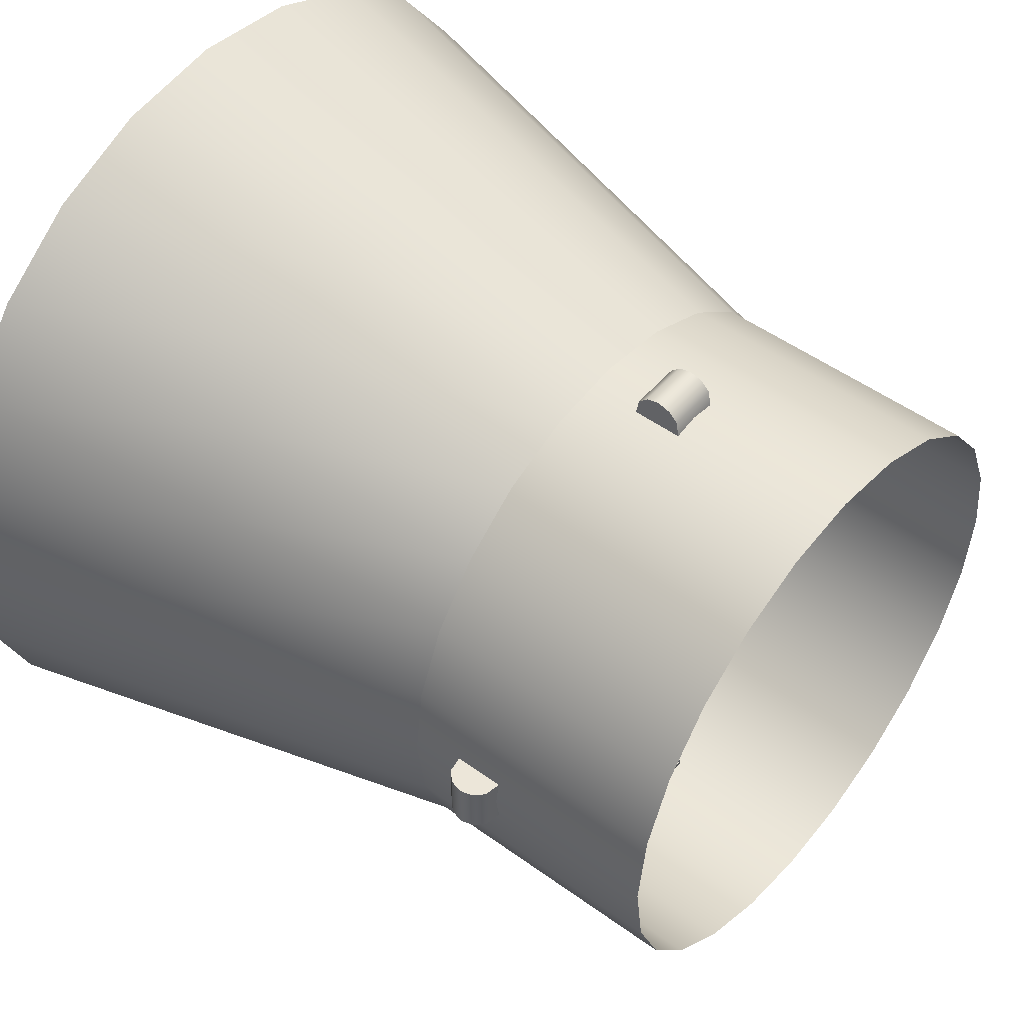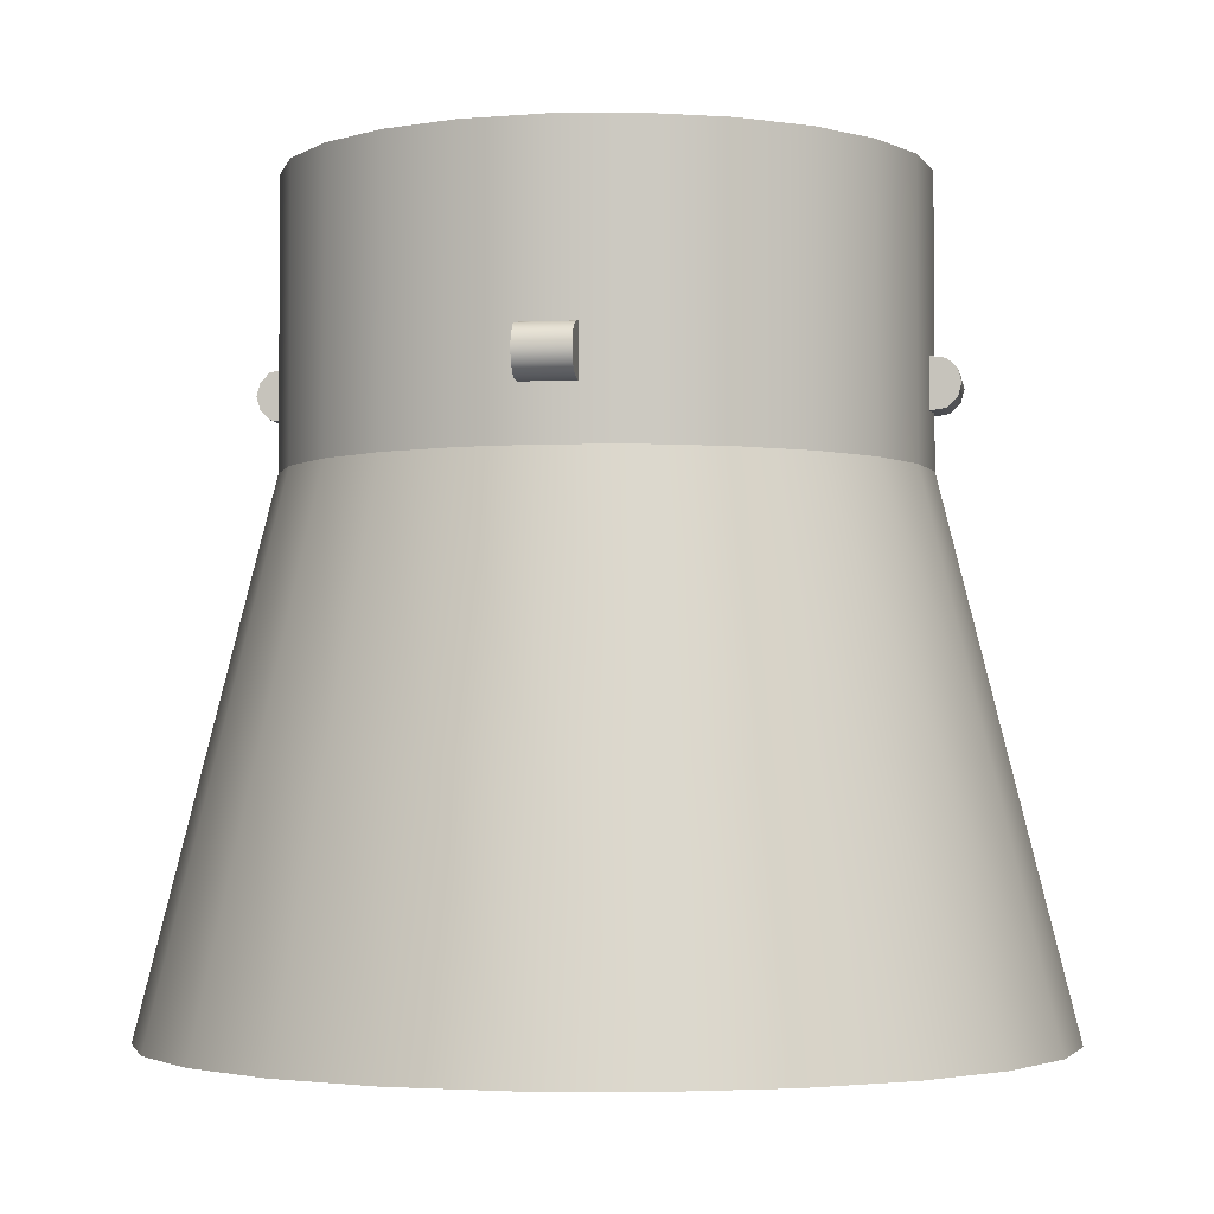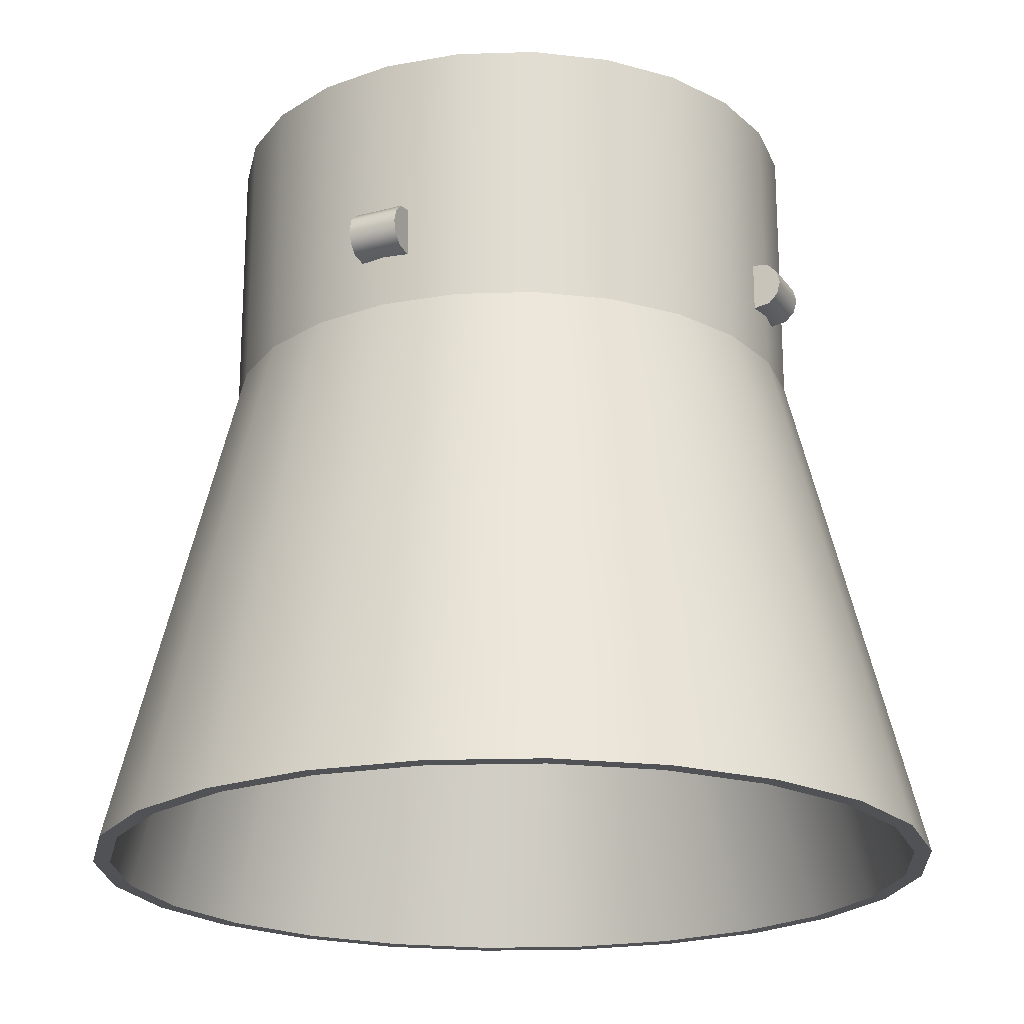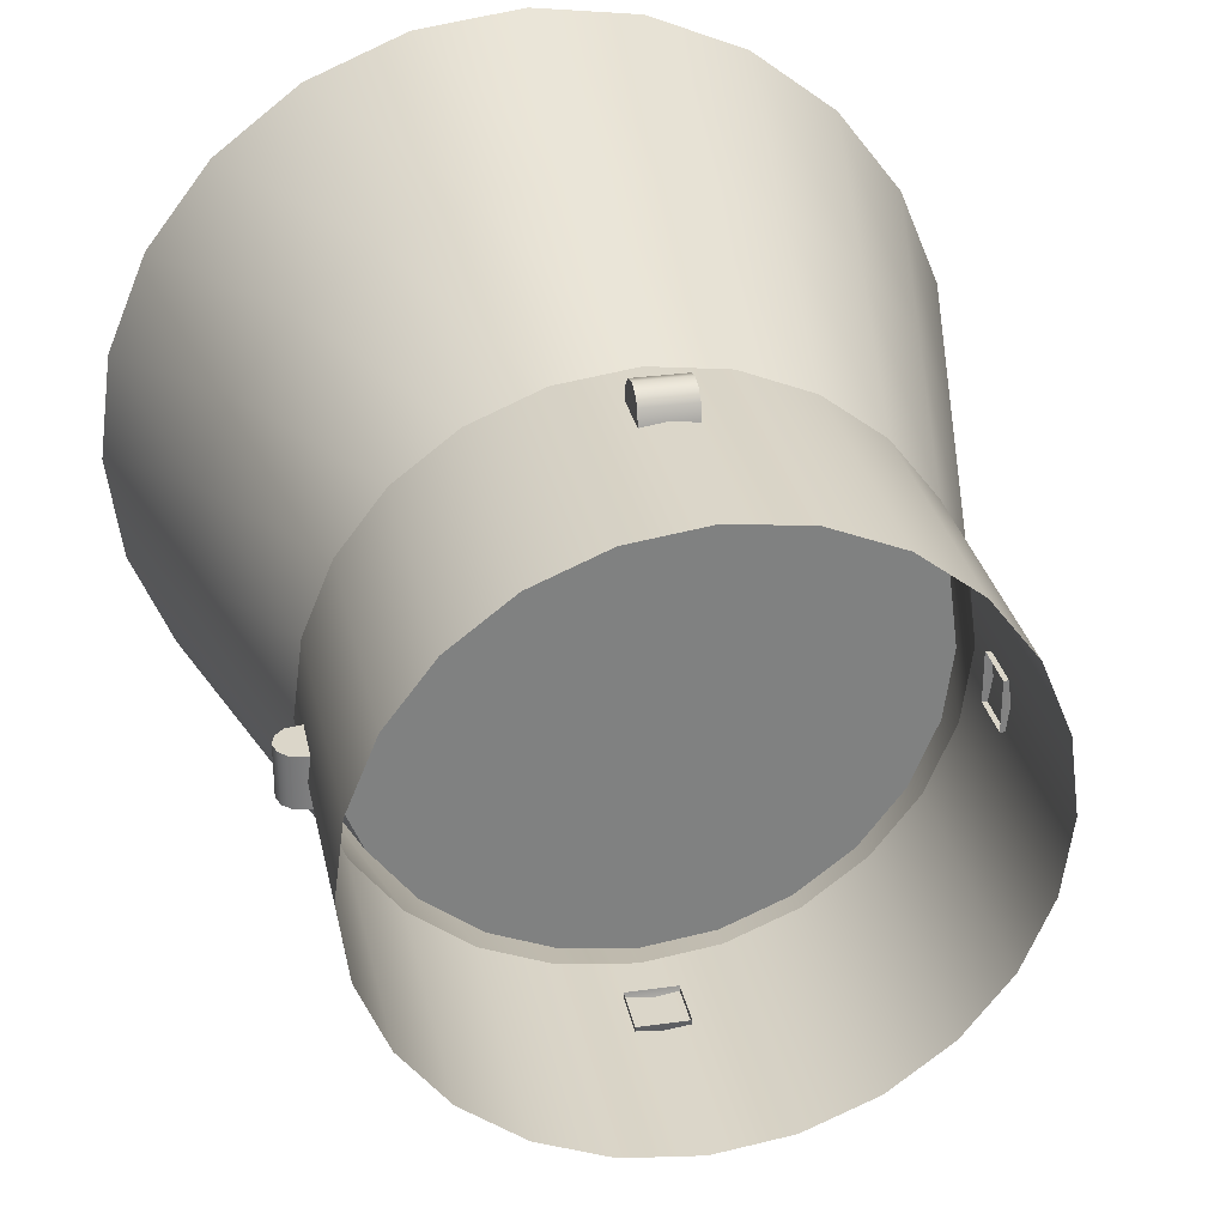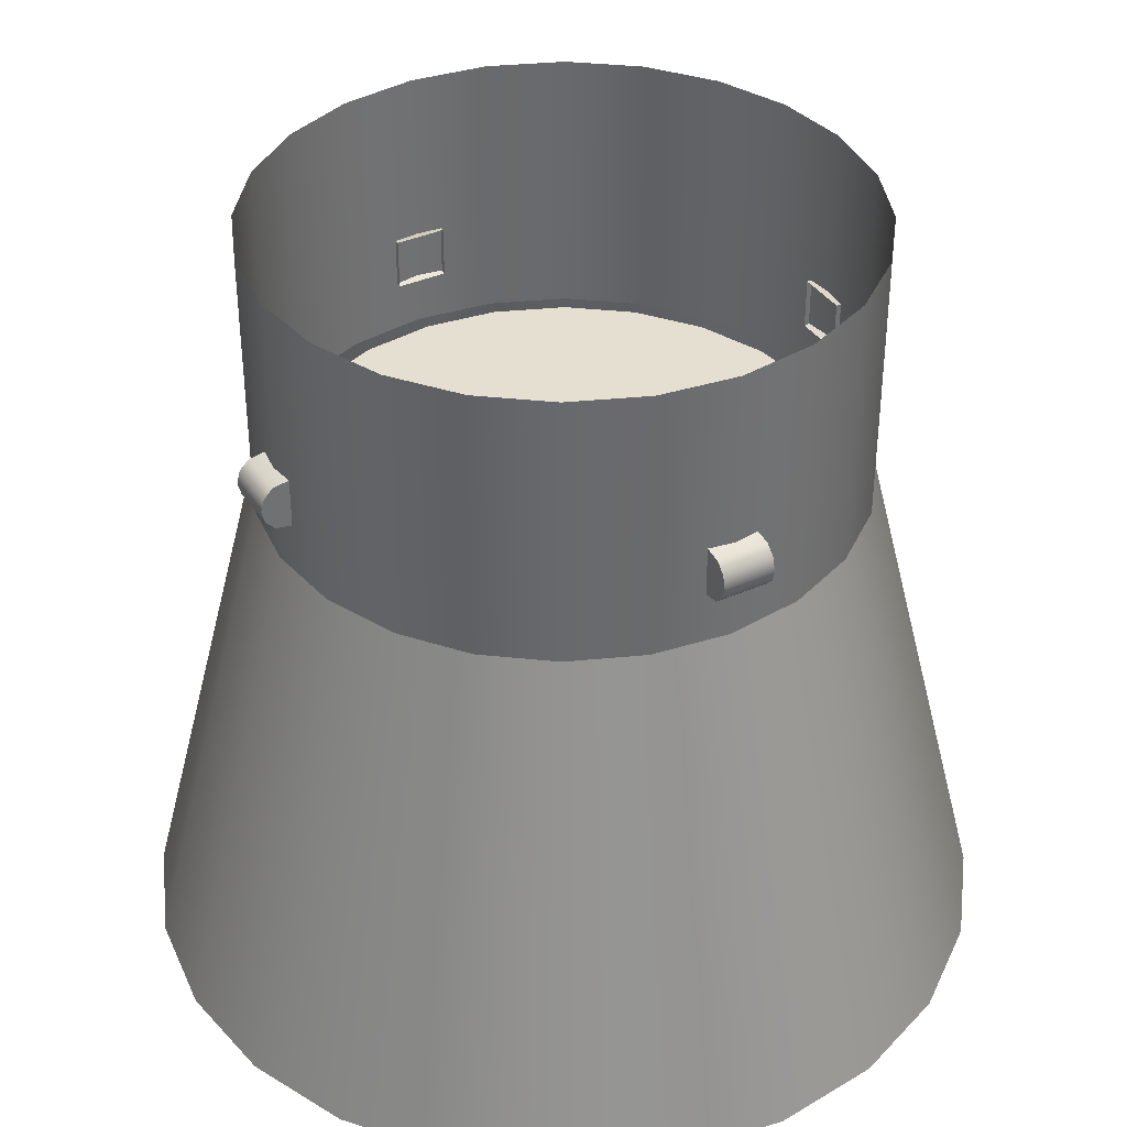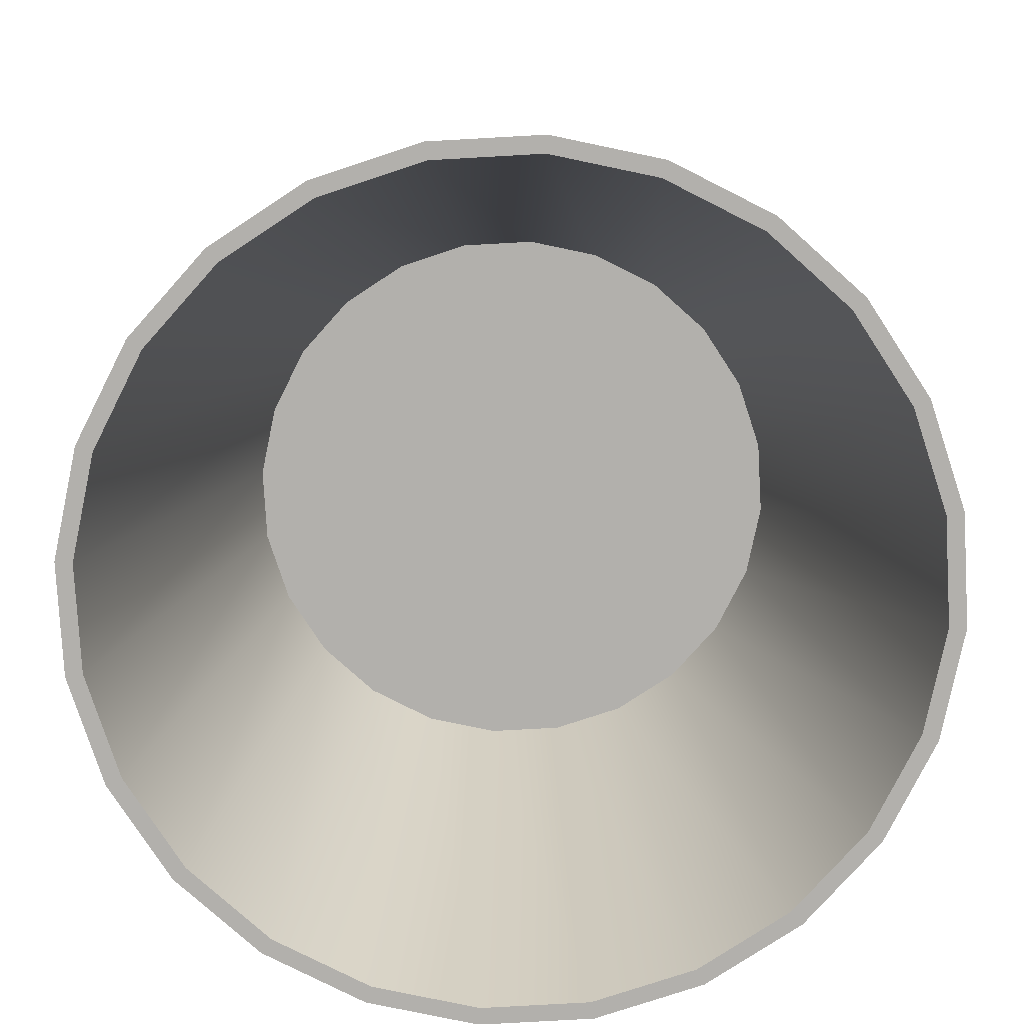
<metadata>
{"format":"obj","ext":"obj","renderer":"f3d","projection":"perspective","resolution":1024,"background":"white","views":[{"elev":49.5,"azim":128.8,"up":"+Z"},{"elev":-2.7,"azim":99.5,"up":"+Y"},{"elev":-20.9,"azim":115.7,"up":"+Y"},{"elev":30.1,"azim":168.4,"up":"+Z"},{"elev":37.3,"azim":-29.7,"up":"+Y"},{"elev":-78.6,"azim":55.7,"up":"+Y"}]}
</metadata>
<code>
o nozzle
v 0.4375 0.025 1.835e-15
v 0.4226 0.025 0.1132
v 0.3789 0.025 0.2188
v 0.3094 0.025 0.3094
v 0.2188 0.025 0.3789
v 0.1132 0.025 0.4226
v -1.389e-10 0.025 0.4375
v -0.1132 0.025 0.4226
v -0.2188 0.025 0.3789
v -0.3094 0.025 0.3094
v -0.3789 0.025 0.2188
v -0.4226 0.025 0.1132
v -0.4375 0.025 1.889e-15
v -0.4226 0.025 -0.1132
v -0.3789 0.025 -0.2188
v -0.3094 0.025 -0.3094
v -0.2188 0.025 -0.3789
v -0.1132 0.025 -0.4226
v -1.389e-10 0.025 -0.4375
v 0.1132 0.025 -0.4226
v 0.2188 0.025 -0.3789
v 0.3094 0.025 -0.3094
v 0.3789 0.025 -0.2188
v 0.4226 0.025 -0.1132
v 0.4226 -0.375 -0.1132
v 0.4375 -0.375 1.835e-15
v 0.4226 -0.375 0.1132
v 0.3789 -0.375 0.2188
v 0.3094 -0.375 0.3094
v 0.2188 -0.375 0.3789
v 0.1132 -0.375 0.4226
v -1.389e-10 -0.375 0.4375
v -0.1132 -0.375 0.4226
v -0.2188 -0.375 0.3789
v -0.3094 -0.375 0.3094
v -0.3789 -0.375 0.2188
v -0.4226 -0.375 0.1132
v -0.4375 -0.375 1.889e-15
v -0.4226 -0.375 -0.1132
v -0.3789 -0.375 -0.2188
v -0.3094 -0.375 -0.3094
v -0.2188 -0.375 -0.3789
v -0.1132 -0.375 -0.4226
v -1.389e-10 -0.375 -0.4375
v 0.1132 -0.375 -0.4226
v 0.2188 -0.375 -0.3789
v 0.3094 -0.375 -0.3094
v 0.3789 -0.375 -0.2188
v 0.6037 -1.125 -0.1618
v 0.625 -1.125 2.545e-15
v 0.6037 -1.125 0.1618
v 0.5413 -1.125 0.3125
v 0.4419 -1.125 0.4419
v 0.3125 -1.125 0.5413
v 0.1618 -1.125 0.6037
v -5.556e-10 -1.125 0.625
v -0.1618 -1.125 0.6037
v -0.3125 -1.125 0.5413
v -0.4419 -1.125 0.4419
v -0.5413 -1.125 0.3125
v -0.6037 -1.125 0.1618
v -0.625 -1.125 2.621e-15
v -0.6037 -1.125 -0.1618
v -0.5413 -1.125 -0.3125
v -0.4419 -1.125 -0.4419
v -0.3125 -1.125 -0.5413
v -0.1618 -1.125 -0.6037
v -5.556e-10 -1.125 -0.625
v 0.1618 -1.125 -0.6037
v 0.3125 -1.125 -0.5413
v 0.4419 -1.125 -0.4419
v 0.5413 -1.125 -0.3125
v 0.5796 -1.125 -0.1553
v 0.6 -1.125 2.452e-15
v 0.5796 -1.125 0.1553
v 0.5196 -1.125 0.3
v 0.4243 -1.125 0.4243
v 0.3 -1.125 0.5196
v 0.1553 -1.125 0.5796
v -5e-10 -1.125 0.6
v -0.1553 -1.125 0.5796
v -0.3 -1.125 0.5196
v -0.4243 -1.125 0.4243
v -0.5196 -1.125 0.3
v -0.5796 -1.125 0.1553
v -0.6 -1.125 2.525e-15
v -0.5796 -1.125 -0.1553
v -0.5196 -1.125 -0.3
v -0.4243 -1.125 -0.4243
v -0.3 -1.125 -0.5196
v -0.1553 -1.125 -0.5796
v -5e-10 -1.125 -0.6
v 0.1553 -1.125 -0.5796
v 0.3 -1.125 -0.5196
v 0.4243 -1.125 -0.4243
v 0.5196 -1.125 -0.3
v 0.3984 -0.375 -0.1068
v 0.4125 -0.375 1.76e-15
v 0.3984 -0.375 0.1068
v 0.3572 -0.375 0.2062
v 0.2917 -0.375 0.2917
v 0.2062 -0.375 0.3572
v 0.1068 -0.375 0.3984
v -8.334e-11 -0.375 0.4125
v -0.1068 -0.375 0.3984
v -0.2062 -0.375 0.3572
v -0.2917 -0.375 0.2917
v -0.3572 -0.375 0.2062
v -0.3984 -0.375 0.1068
v -0.4125 -0.375 1.81e-15
v -0.3984 -0.375 -0.1068
v -0.3572 -0.375 -0.2062
v -0.2917 -0.375 -0.2917
v -0.2062 -0.375 -0.3572
v -0.1068 -0.375 -0.3984
v -8.334e-11 -0.375 -0.4125
v 0.1068 -0.375 -0.3984
v 0.2062 -0.375 -0.3572
v 0.2917 -0.375 -0.2917
v 0.3572 -0.375 -0.2062
v 7.656e-10 -0.375 2.036e-16
v 0.4601 -0.75 -0.2656
v 0.3757 -0.75 -0.3757
v 0.2656 -0.75 -0.4601
v 0.1375 -0.75 -0.5131
v -3.472e-10 -0.75 -0.5312
v -0.1375 -0.75 -0.5131
v -0.2656 -0.75 -0.4601
v -0.3757 -0.75 -0.3757
v -0.4601 -0.75 -0.2656
v -0.5131 -0.75 -0.1375
v -0.5312 -0.75 2.255e-15
v -0.5131 -0.75 0.1375
v -0.4601 -0.75 0.2656
v -0.3757 -0.75 0.3757
v -0.2656 -0.75 0.4601
v -0.1375 -0.75 0.5131
v -3.472e-10 -0.75 0.5312
v 0.1375 -0.75 0.5131
v 0.2656 -0.75 0.4601
v 0.3757 -0.75 0.3757
v 0.4601 -0.75 0.2656
v 0.5131 -0.75 0.1375
v 0.5312 -0.75 2.19e-15
v 0.5131 -0.75 -0.1375
v 0.425 -0.225 0.0375
v 0.4562 -0.23 0.0375
v 0.47 -0.2437 0.0375
v 0.475 -0.2625 0.0375
v 0.47 -0.2812 0.0375
v 0.4562 -0.295 0.0375
v 0.425 -0.3 0.0375
v 0.425 -0.225 -0.0375
v 0.4562 -0.23 -0.0375
v 0.47 -0.2437 -0.0375
v 0.475 -0.2625 -0.0375
v 0.47 -0.2812 -0.0375
v 0.4562 -0.295 -0.0375
v 0.425 -0.3 -0.0375
v -0.425 -0.225 -0.0375
v -0.4562 -0.23 -0.0375
v -0.47 -0.2437 -0.0375
v -0.475 -0.2625 -0.0375
v -0.47 -0.2812 -0.0375
v -0.4562 -0.295 -0.0375
v -0.425 -0.3 -0.0375
v -0.425 -0.225 0.0375
v -0.4562 -0.23 0.0375
v -0.47 -0.2437 0.0375
v -0.475 -0.2625 0.0375
v -0.47 -0.2812 0.0375
v -0.4562 -0.295 0.0375
v -0.425 -0.3 0.0375
v -0.0375 -0.225 0.425
v -0.0375 -0.23 0.4562
v -0.0375 -0.2437 0.47
v -0.0375 -0.2625 0.475
v -0.0375 -0.2812 0.47
v -0.0375 -0.295 0.4562
v -0.0375 -0.3 0.425
v 0.0375 -0.225 0.425
v 0.0375 -0.23 0.4562
v 0.0375 -0.2437 0.47
v 0.0375 -0.2625 0.475
v 0.0375 -0.2812 0.47
v 0.0375 -0.295 0.4562
v 0.0375 -0.3 0.425
v 0.0375 -0.225 -0.425
v 0.0375 -0.23 -0.4562
v 0.0375 -0.2437 -0.47
v 0.0375 -0.2625 -0.475
v 0.0375 -0.2812 -0.47
v 0.0375 -0.295 -0.4562
v 0.0375 -0.3 -0.425
v -0.0375 -0.225 -0.425
v -0.0375 -0.23 -0.4562
v -0.0375 -0.2437 -0.47
v -0.0375 -0.2625 -0.475
v -0.0375 -0.2812 -0.47
v -0.0375 -0.295 -0.4562
v -0.0375 -0.3 -0.425
g nozzle_nozzle_auv
f 49 73 96 72
f 50 74 73 49
f 51 75 74 50
f 52 76 75 51
f 53 77 76 52
f 54 78 77 53
f 55 79 78 54
f 56 80 79 55
f 57 81 80 56
f 58 82 81 57
f 59 83 82 58
f 60 84 83 59
f 61 85 84 60
f 62 86 85 61
f 63 87 86 62
f 64 88 87 63
f 65 89 88 64
f 66 90 89 65
f 67 91 90 66
f 68 92 91 67
f 69 93 92 68
f 70 94 93 69
f 71 95 94 70
f 72 96 95 71
f 97 121 120
f 98 121 97
f 99 121 98
f 100 121 99
f 101 121 100
f 102 121 101
f 103 121 102
f 104 121 103
f 105 121 104
f 106 121 105
f 107 121 106
f 108 121 107
f 109 121 108
f 110 121 109
f 111 121 110
f 112 121 111
f 113 121 112
f 114 121 113
f 115 121 114
f 116 121 115
f 117 121 116
f 118 121 117
f 119 121 118
f 120 121 119
f 146 152 151 150 149 148 147
f 154 155 156 157 158 159 153
f 160 166 165 164 163 162 161
f 168 169 170 171 172 173 167
f 174 180 179 178 177 176 175
f 182 183 184 185 186 187 181
f 188 194 193 192 191 190 189
f 196 197 198 199 200 201 195
f 25 145 122 48
f 26 144 145 25
f 27 143 144 26
f 28 142 143 27
f 29 141 142 28
f 30 140 141 29
f 31 139 140 30
f 32 138 139 31
f 33 137 138 32
f 34 136 137 33
f 35 135 136 34
f 36 134 135 35
f 37 133 134 36
f 38 132 133 37
f 39 131 132 38
f 40 130 131 39
f 41 129 130 40
f 42 128 129 41
f 43 127 128 42
f 44 126 127 43
f 45 125 126 44
f 46 124 125 45
f 47 123 124 46
f 48 122 123 47
f 49 145 144 50
f 50 144 143 51
f 51 143 142 52
f 52 142 141 53
f 53 141 140 54
f 54 140 139 55
f 55 139 138 56
f 56 138 137 57
f 57 137 136 58
f 58 136 135 59
f 59 135 134 60
f 60 134 133 61
f 61 133 132 62
f 62 132 131 63
f 63 131 130 64
f 64 130 129 65
f 65 129 128 66
f 66 128 127 67
f 67 127 126 68
f 68 126 125 69
f 69 125 124 70
f 70 124 123 71
f 71 123 122 72
f 72 122 145 49
f 73 97 120 96
f 74 98 97 73
f 75 99 98 74
f 76 100 99 75
f 77 101 100 76
f 78 102 101 77
f 79 103 102 78
f 80 104 103 79
f 81 105 104 80
f 82 106 105 81
f 83 107 106 82
f 84 108 107 83
f 85 109 108 84
f 86 110 109 85
f 87 111 110 86
f 88 112 111 87
f 89 113 112 88
f 90 114 113 89
f 91 115 114 90
f 92 116 115 91
f 93 117 116 92
f 94 118 117 93
f 95 119 118 94
f 96 120 119 95
f 147 154 153 146
f 148 155 154 147
f 149 156 155 148
f 150 157 156 149
f 151 158 157 150
f 152 159 158 151
f 161 168 167 160
f 162 169 168 161
f 163 170 169 162
f 164 171 170 163
f 165 172 171 164
f 166 173 172 165
f 175 182 181 174
f 176 183 182 175
f 177 184 183 176
f 178 185 184 177
f 179 186 185 178
f 180 187 186 179
f 189 196 195 188
f 190 197 196 189
f 191 198 197 190
f 192 199 198 191
f 193 200 199 192
f 194 201 200 193
f 1 26 25 24
f 2 27 26 1
f 3 28 27 2
f 4 29 28 3
f 5 30 29 4
f 6 31 30 5
f 7 32 31 6
f 8 33 32 7
f 9 34 33 8
f 10 35 34 9
f 11 36 35 10
f 12 37 36 11
f 13 38 37 12
f 14 39 38 13
f 15 40 39 14
f 16 41 40 15
f 17 42 41 16
f 18 43 42 17
f 19 44 43 18
f 20 45 44 19
f 21 46 45 20
f 22 47 46 21
f 23 48 47 22
f 24 25 48 23

</code>
